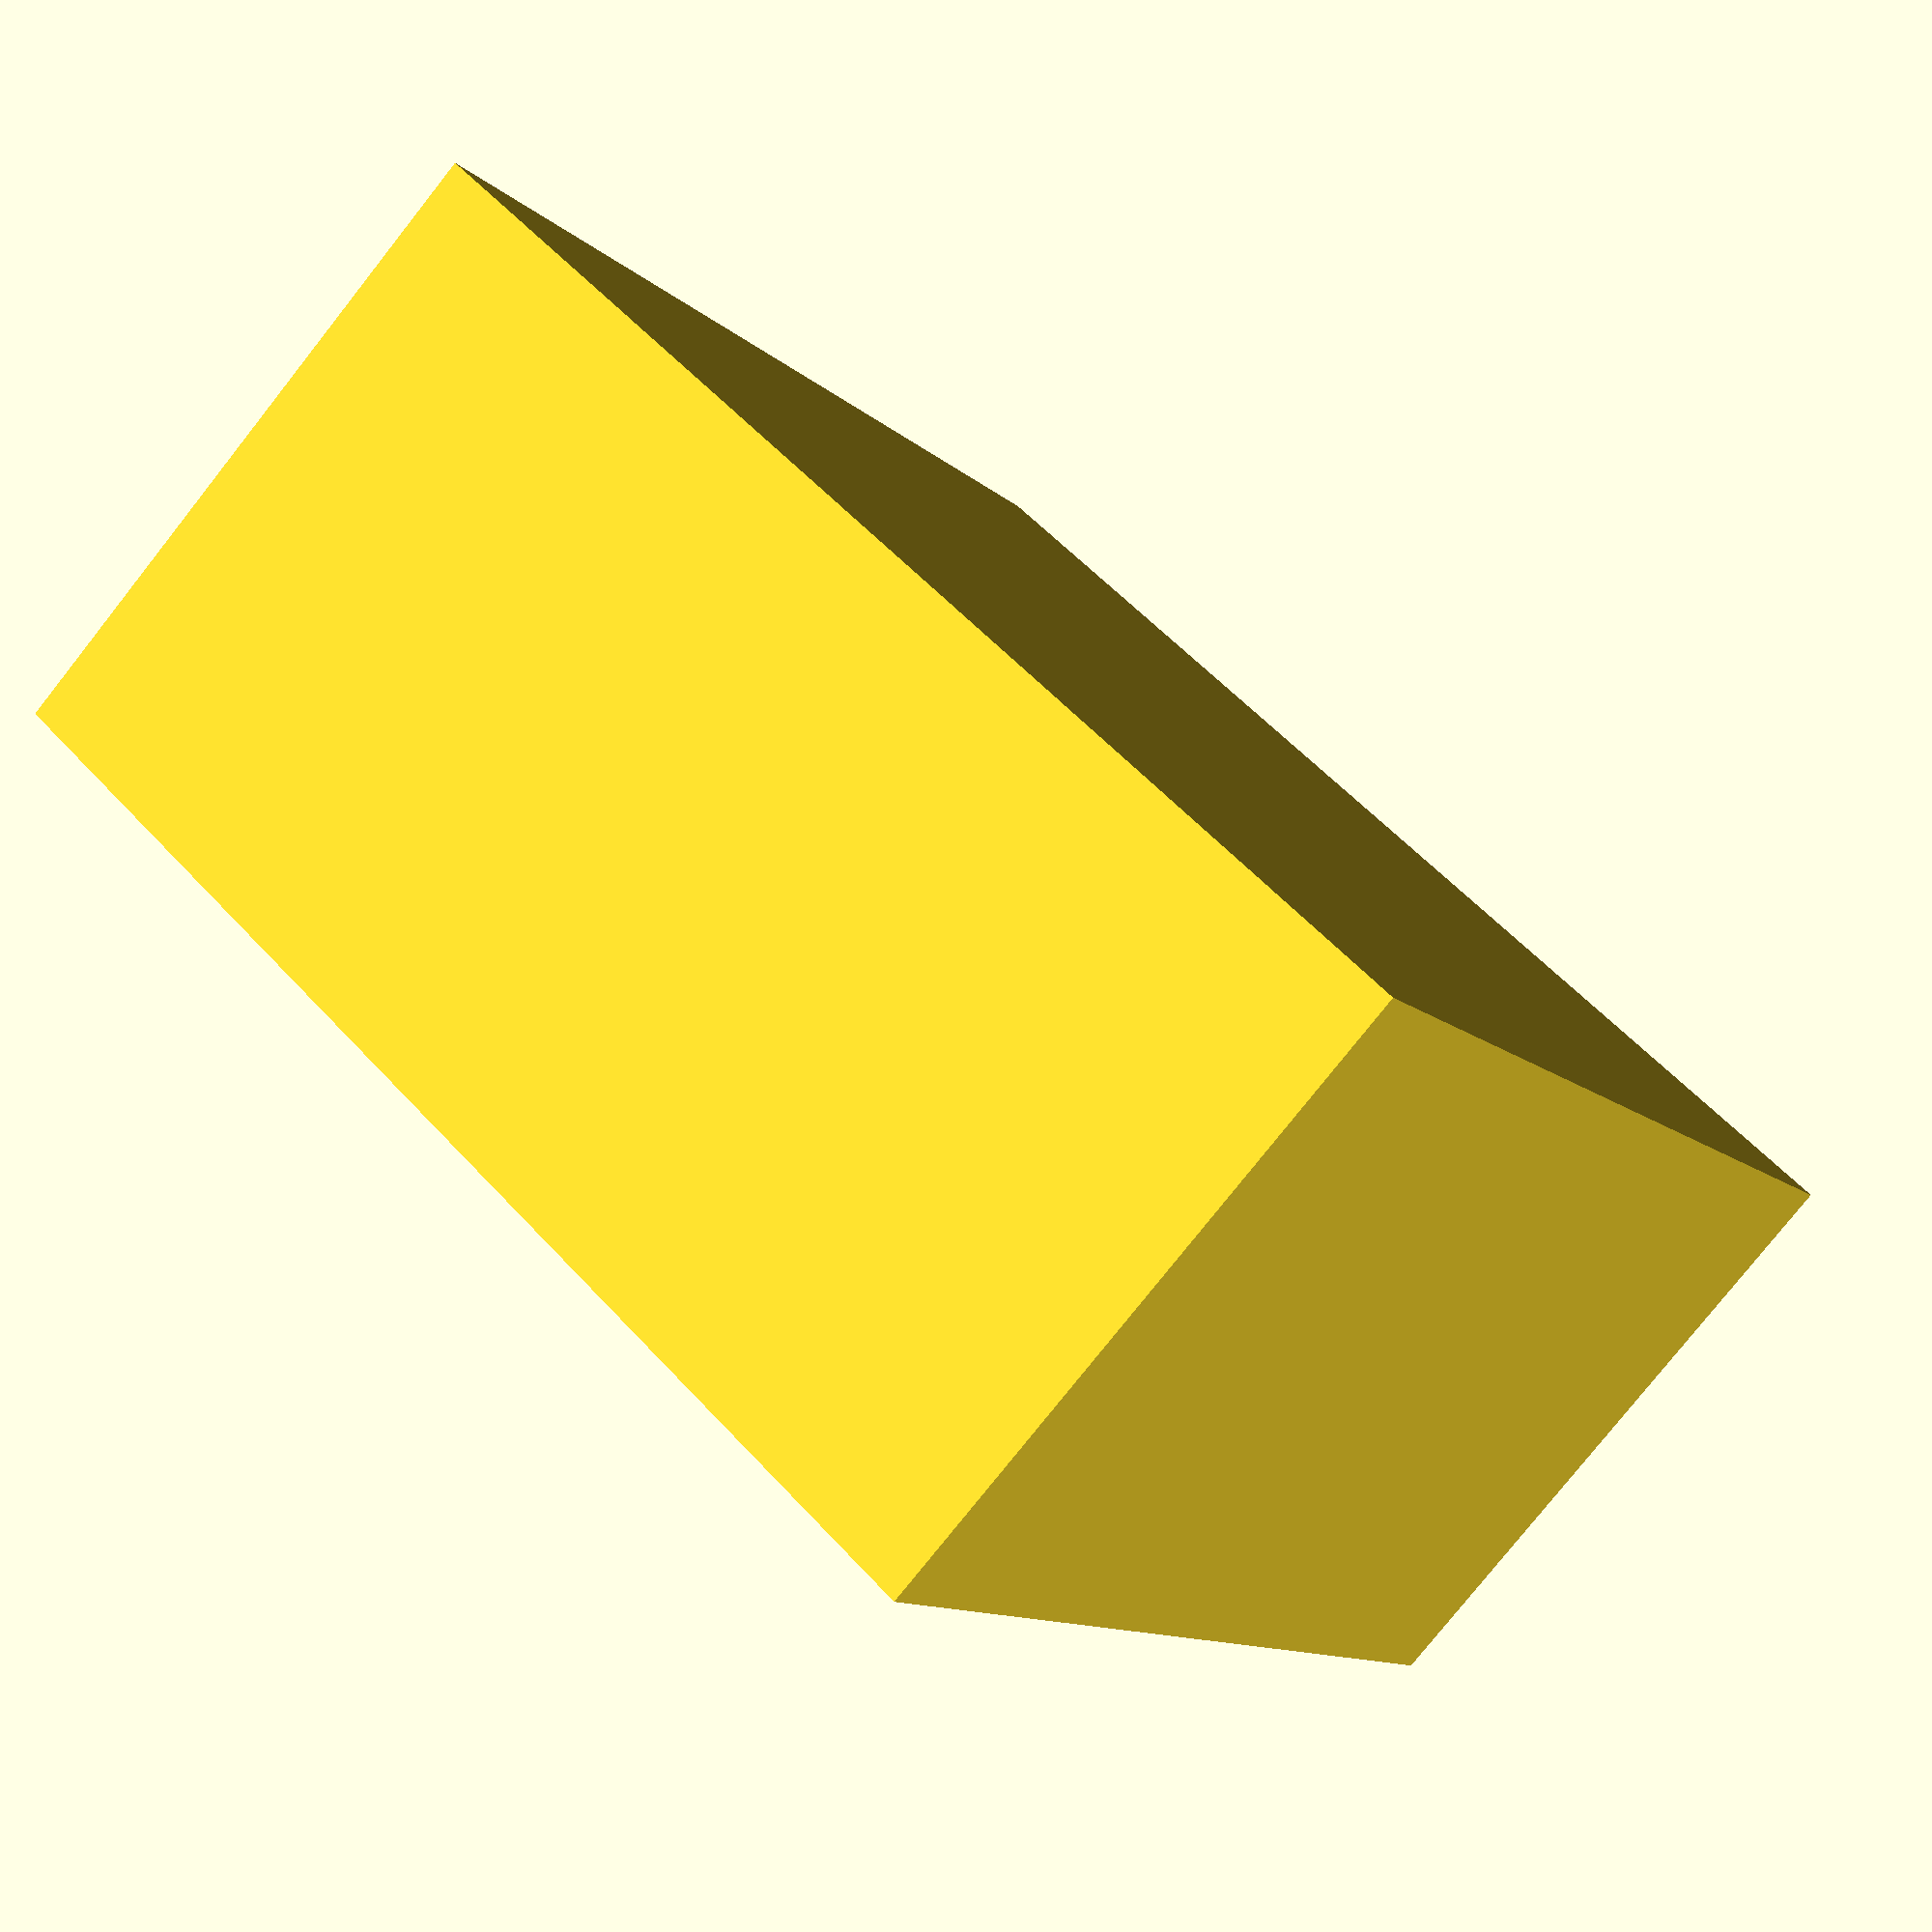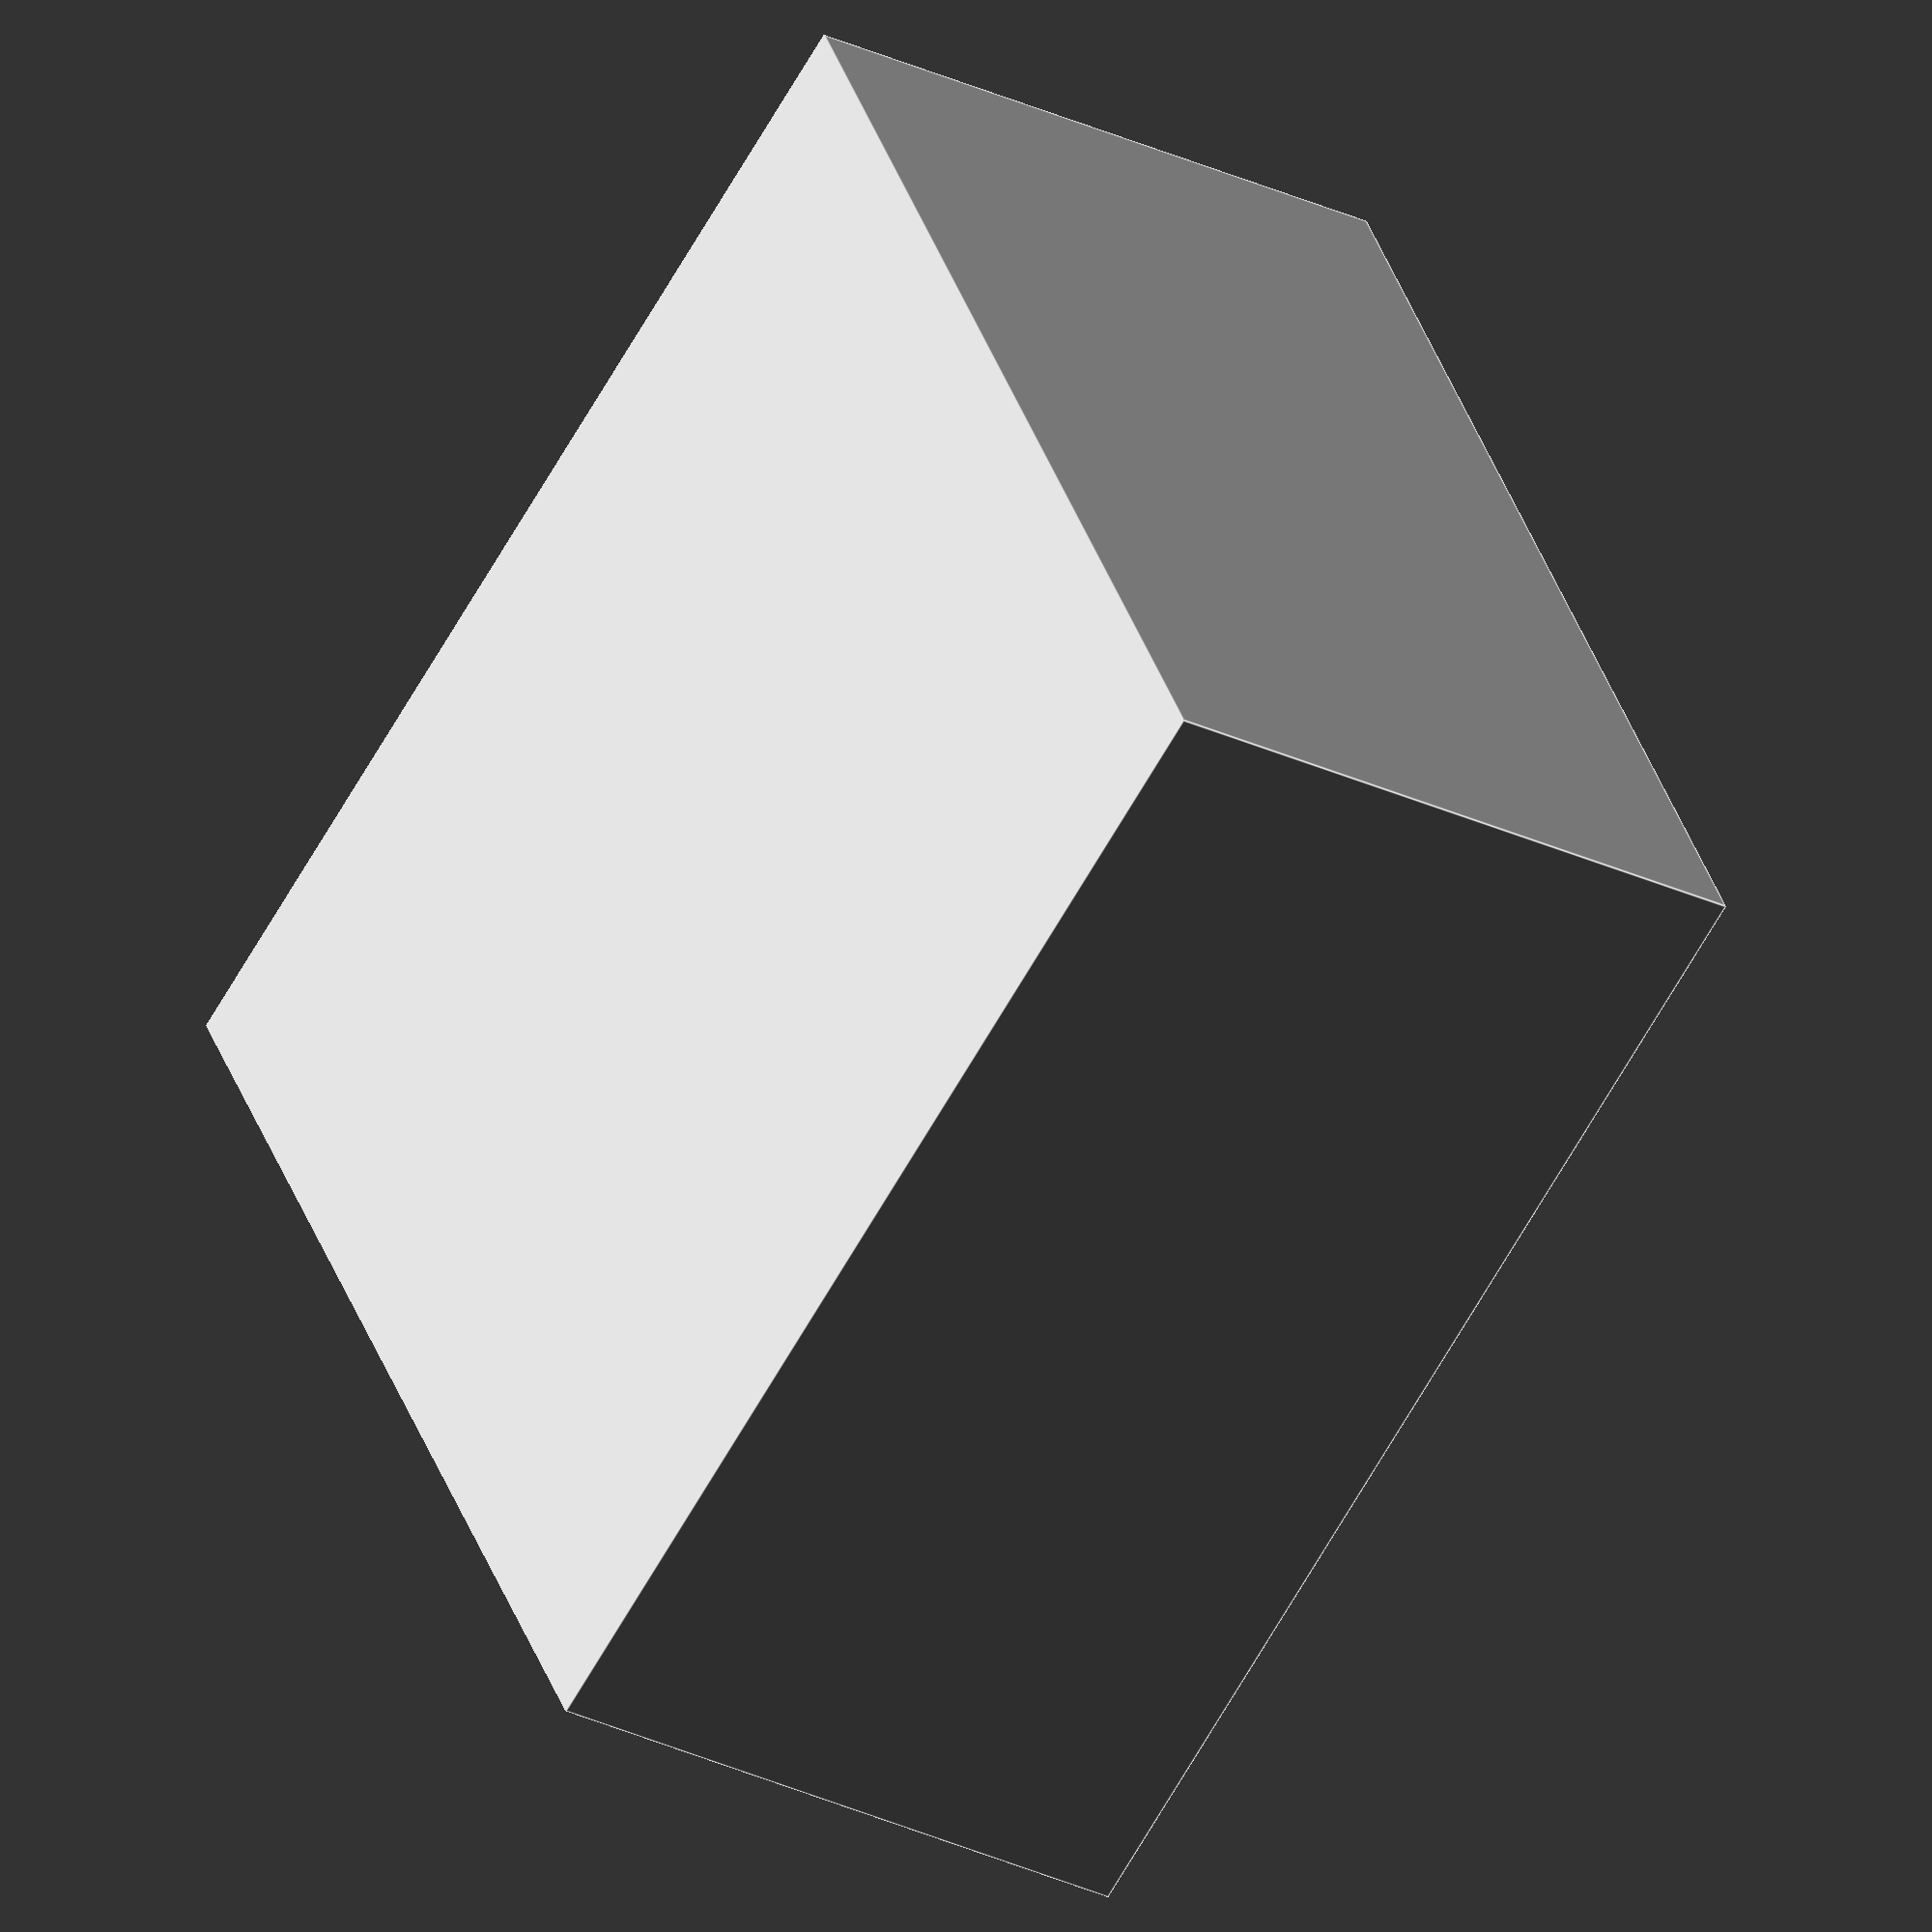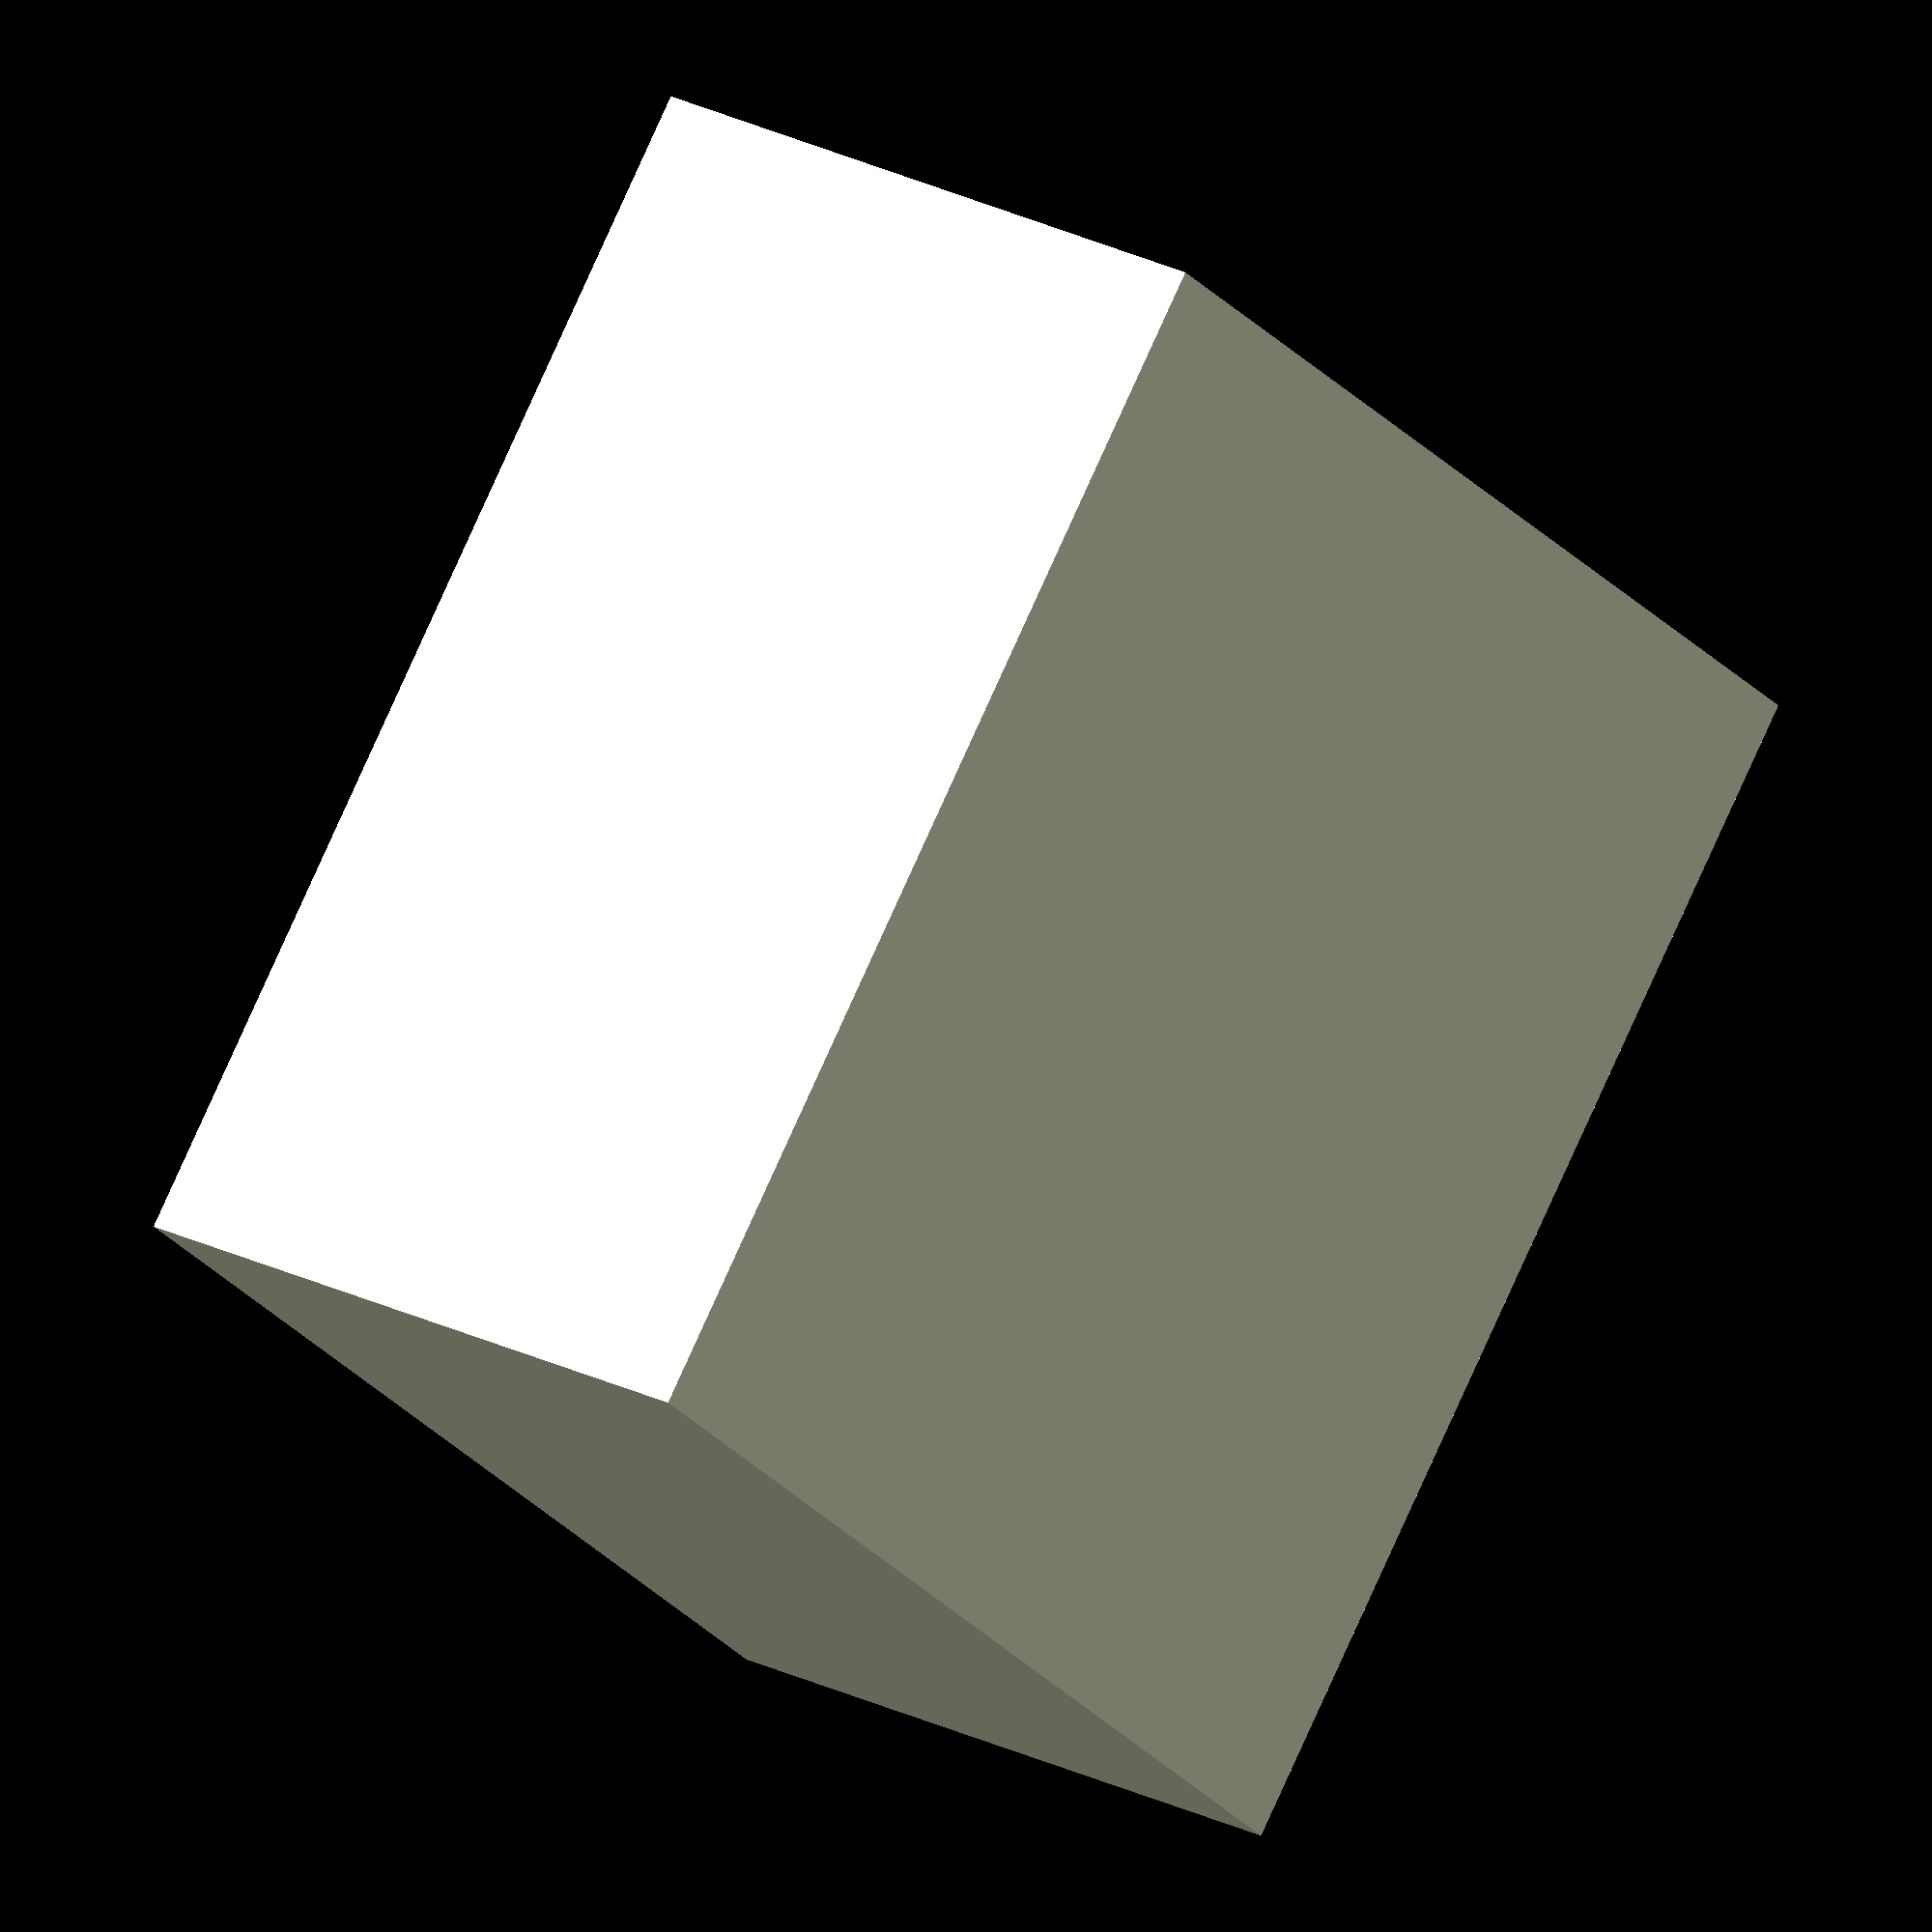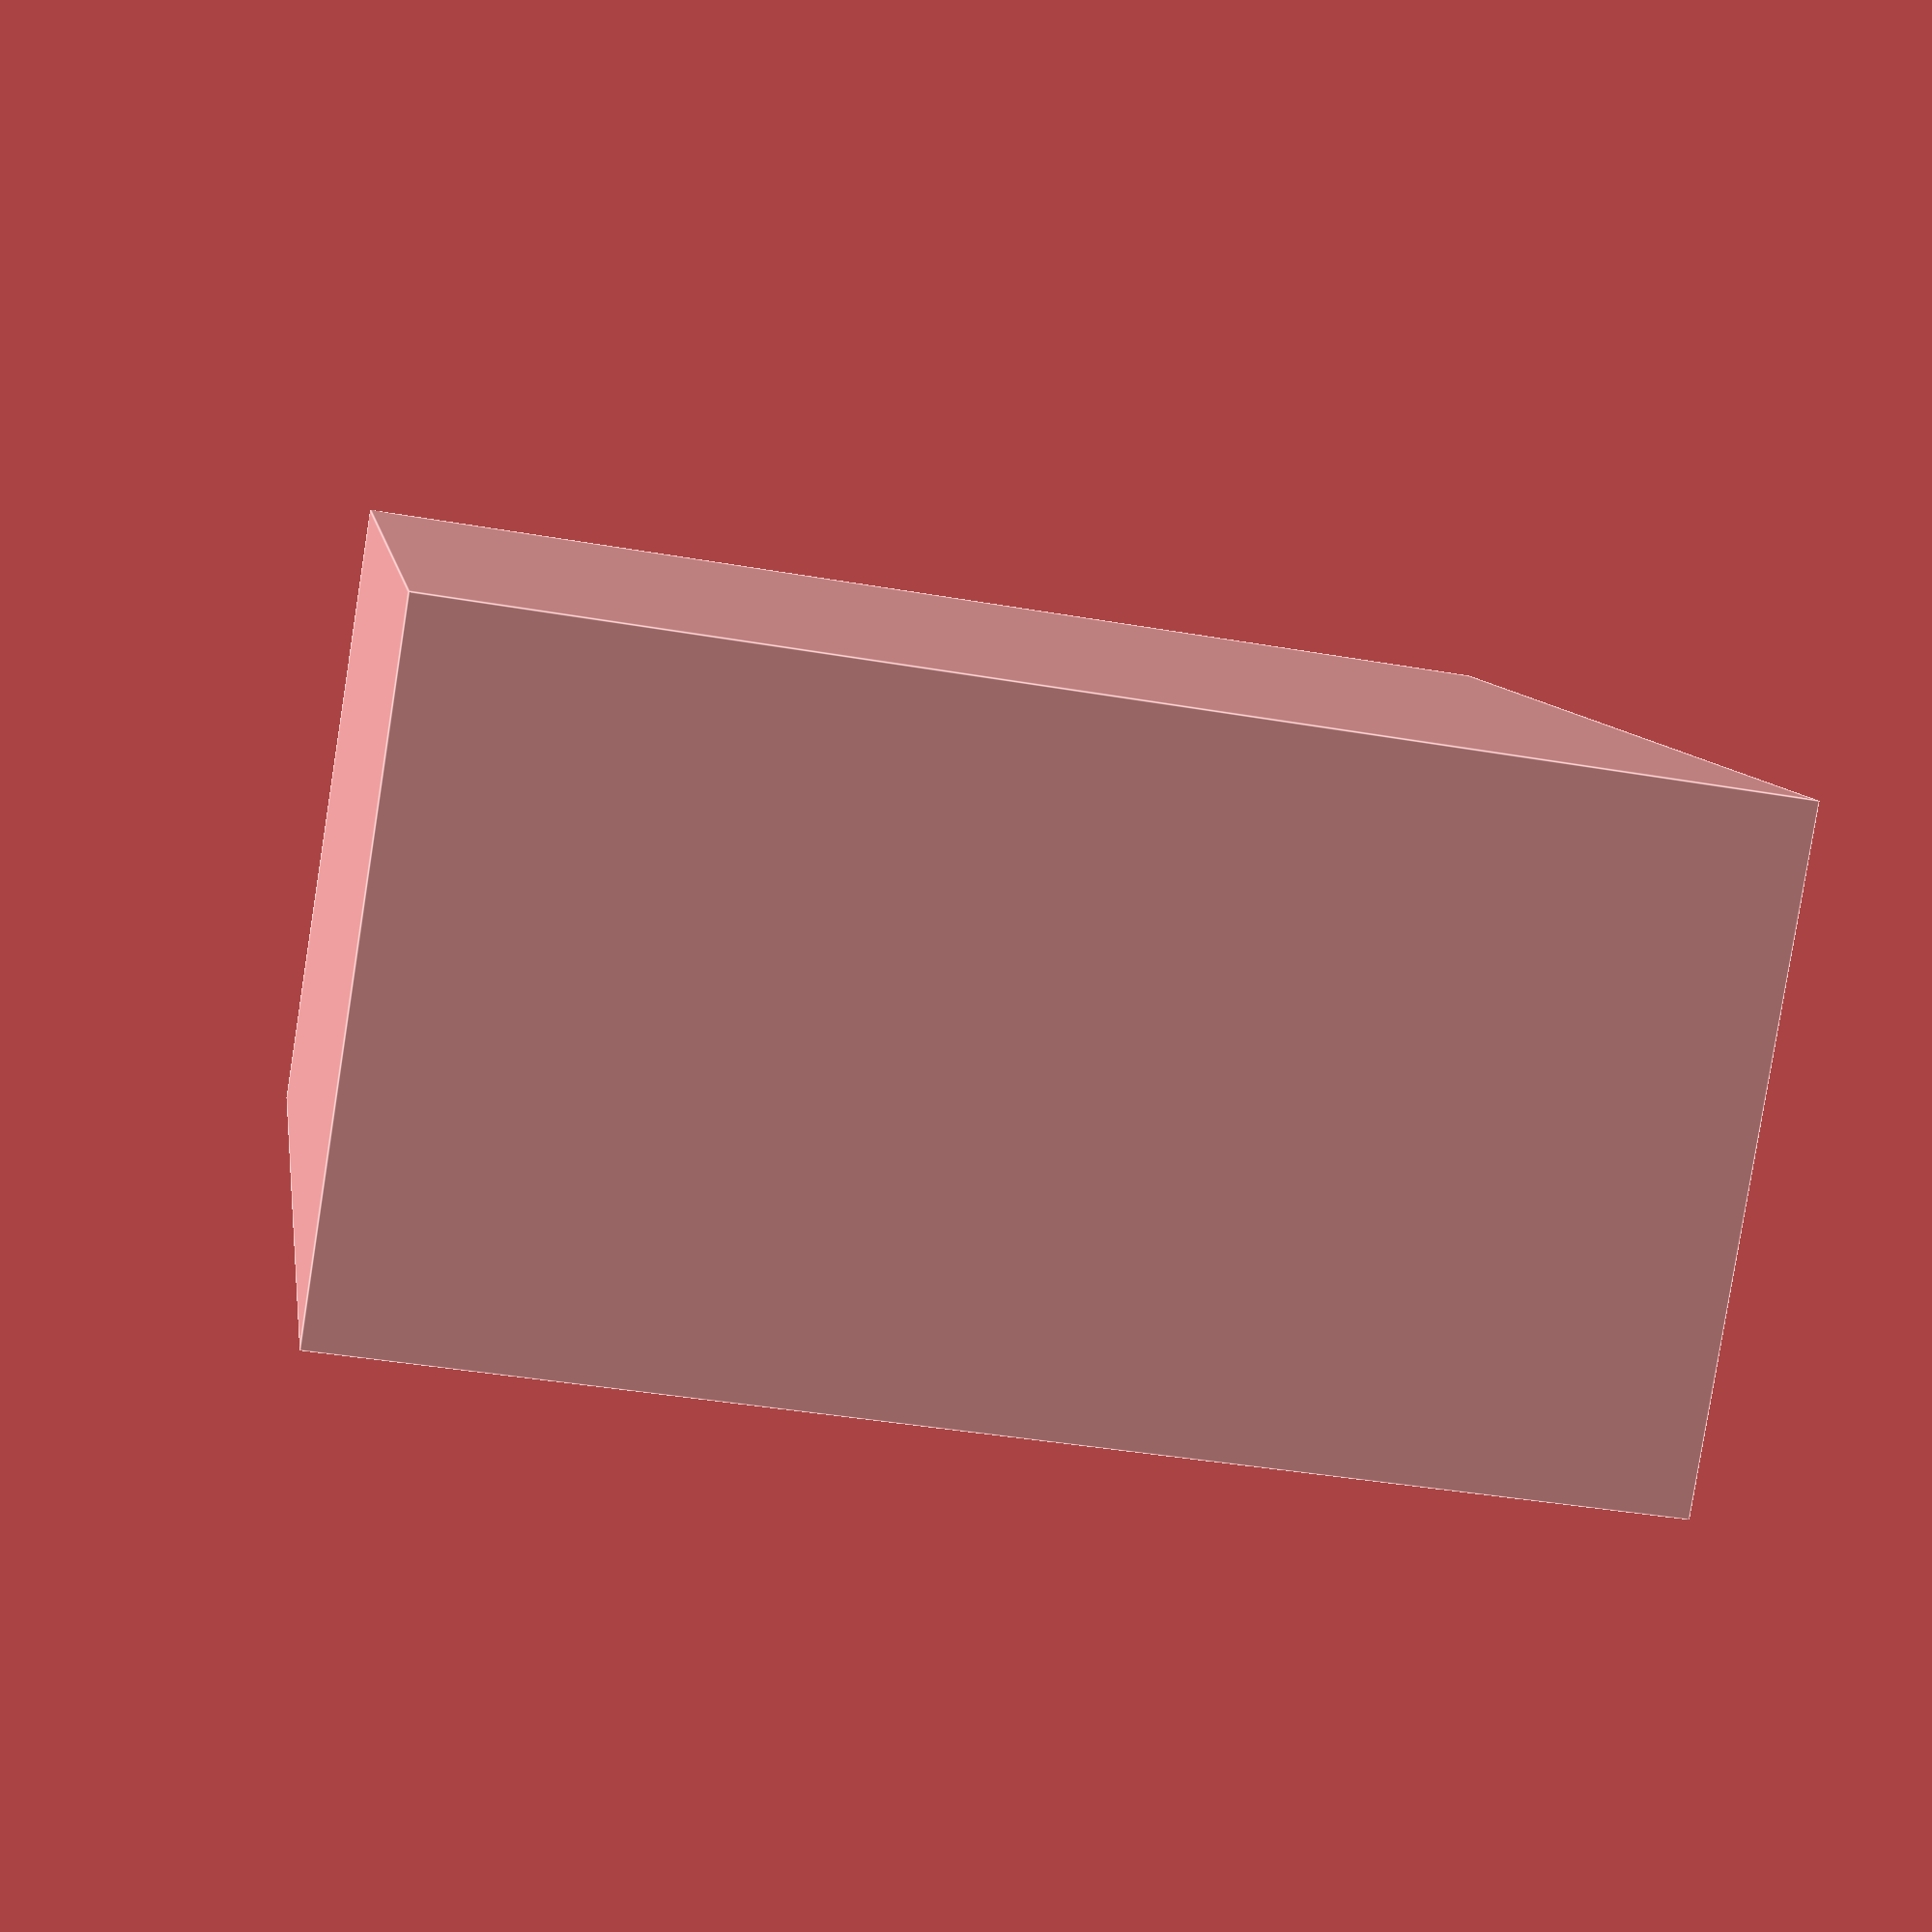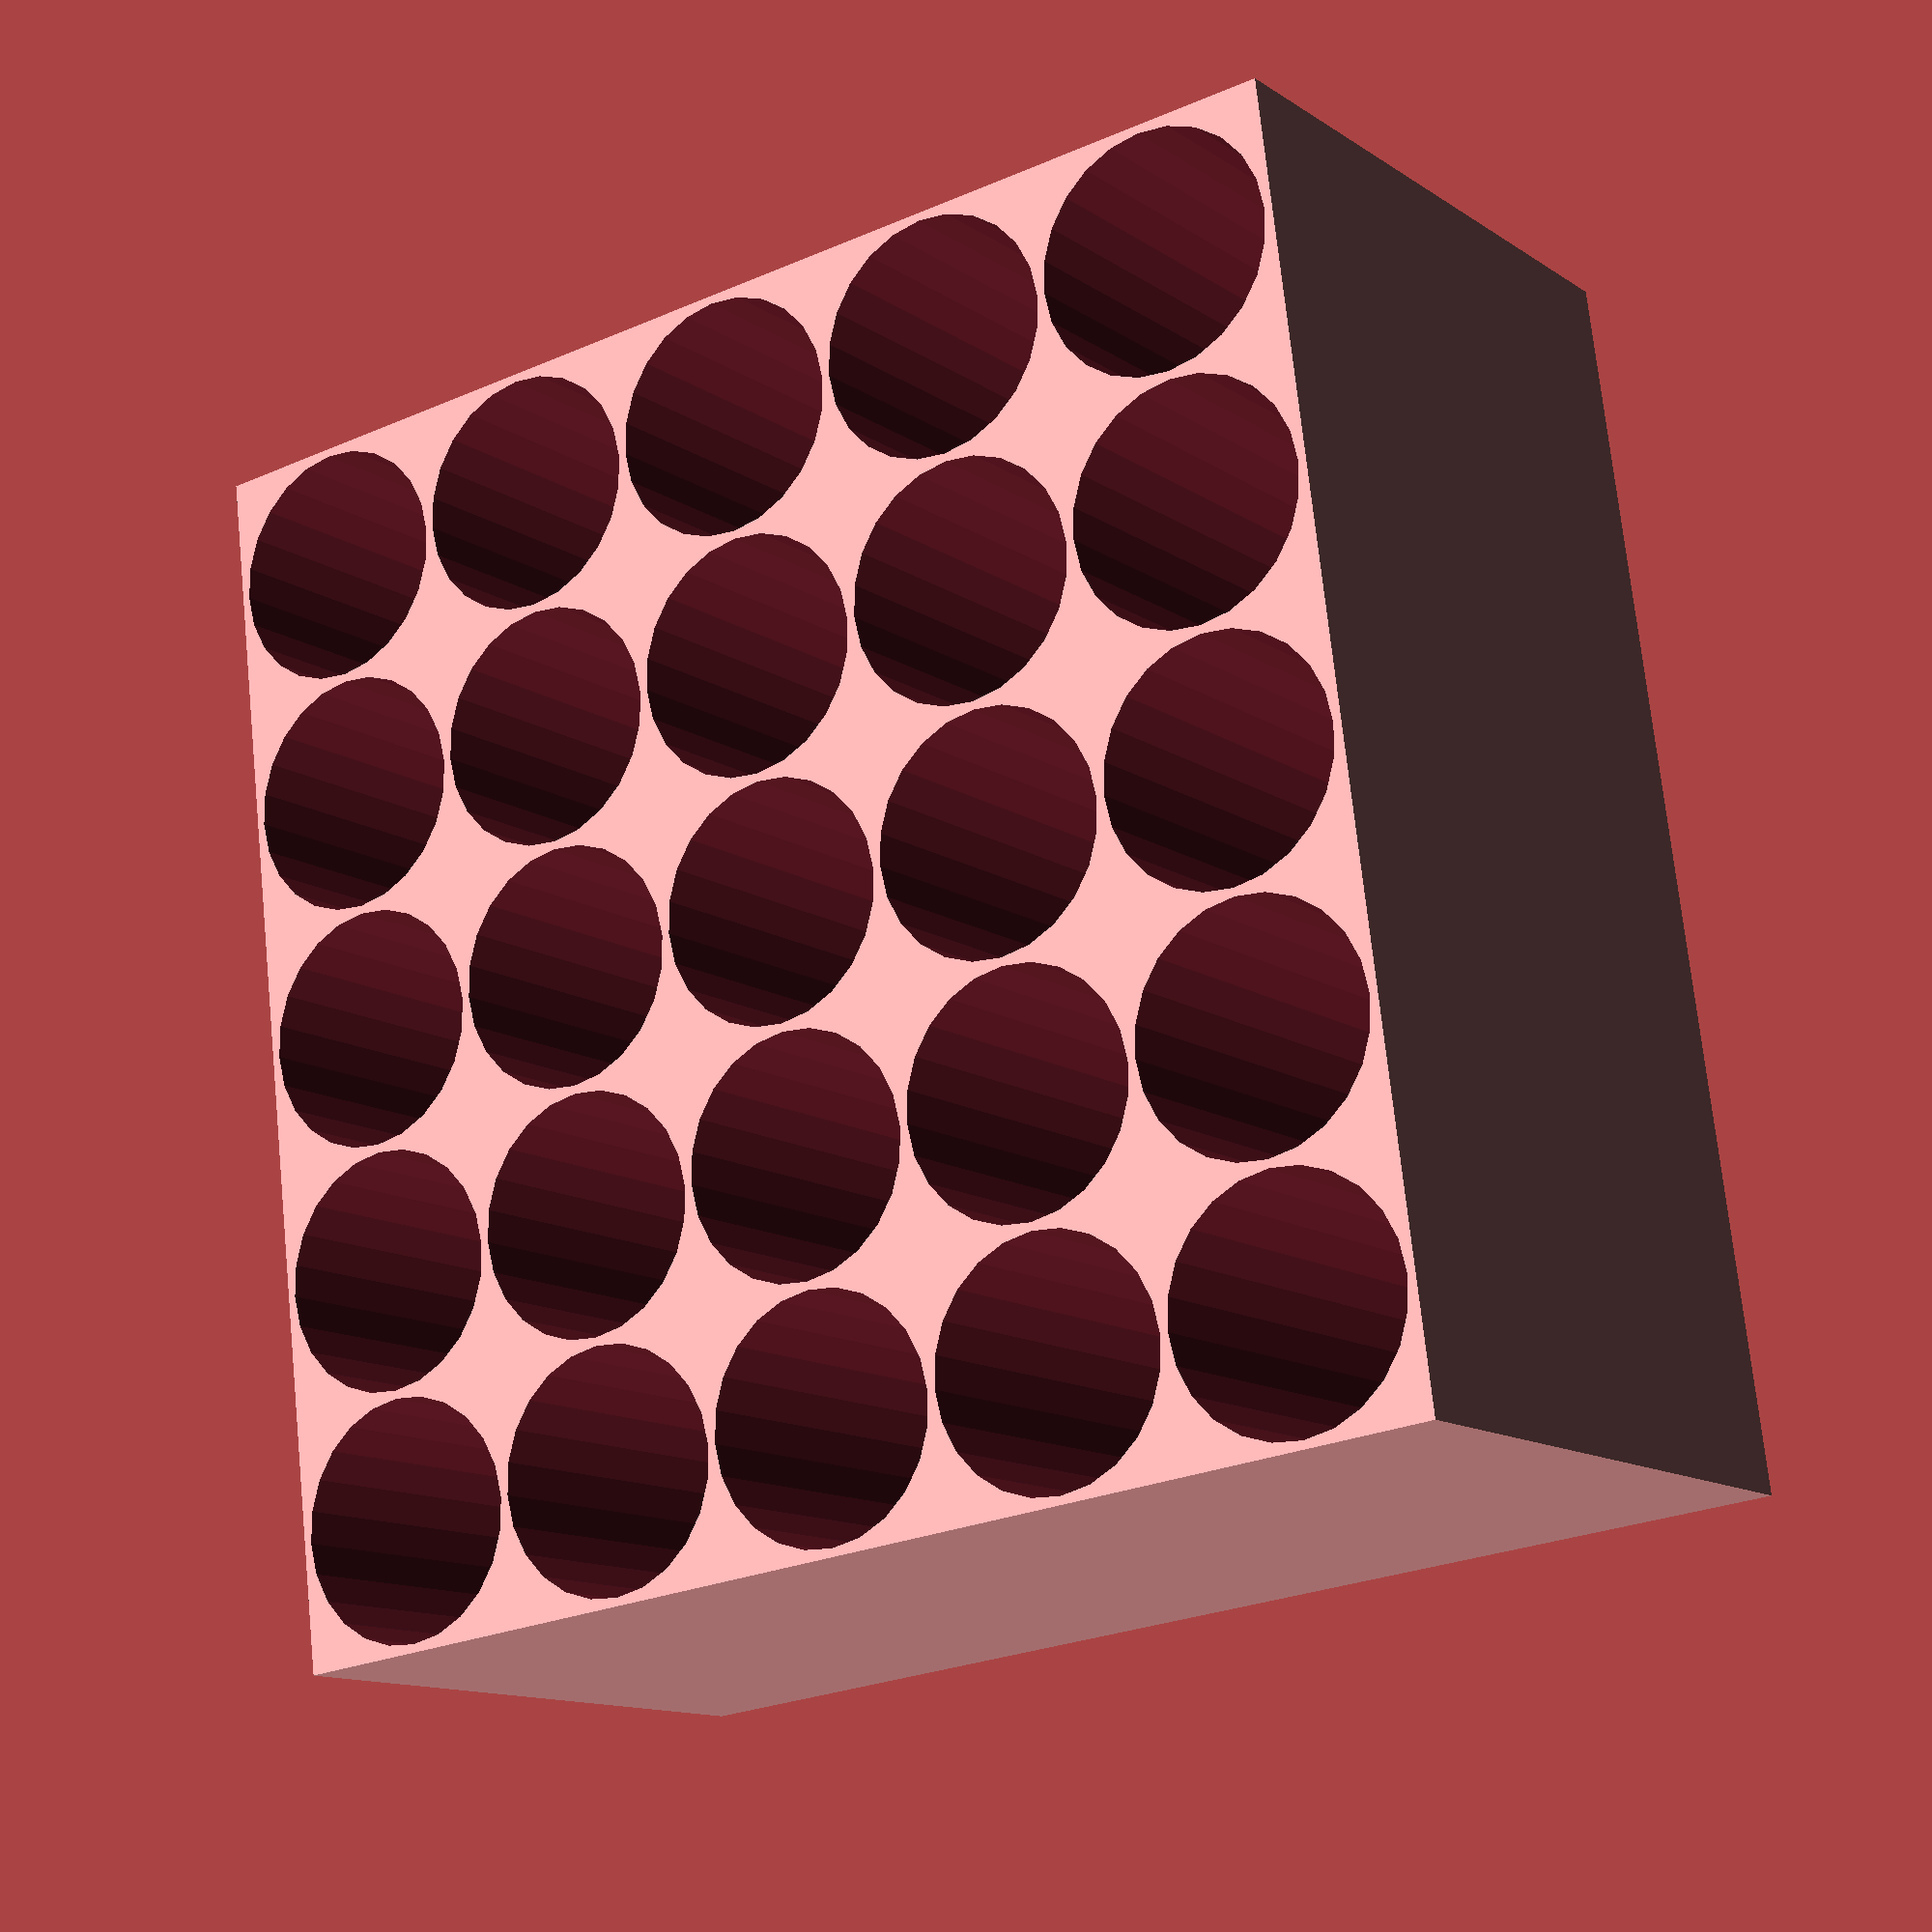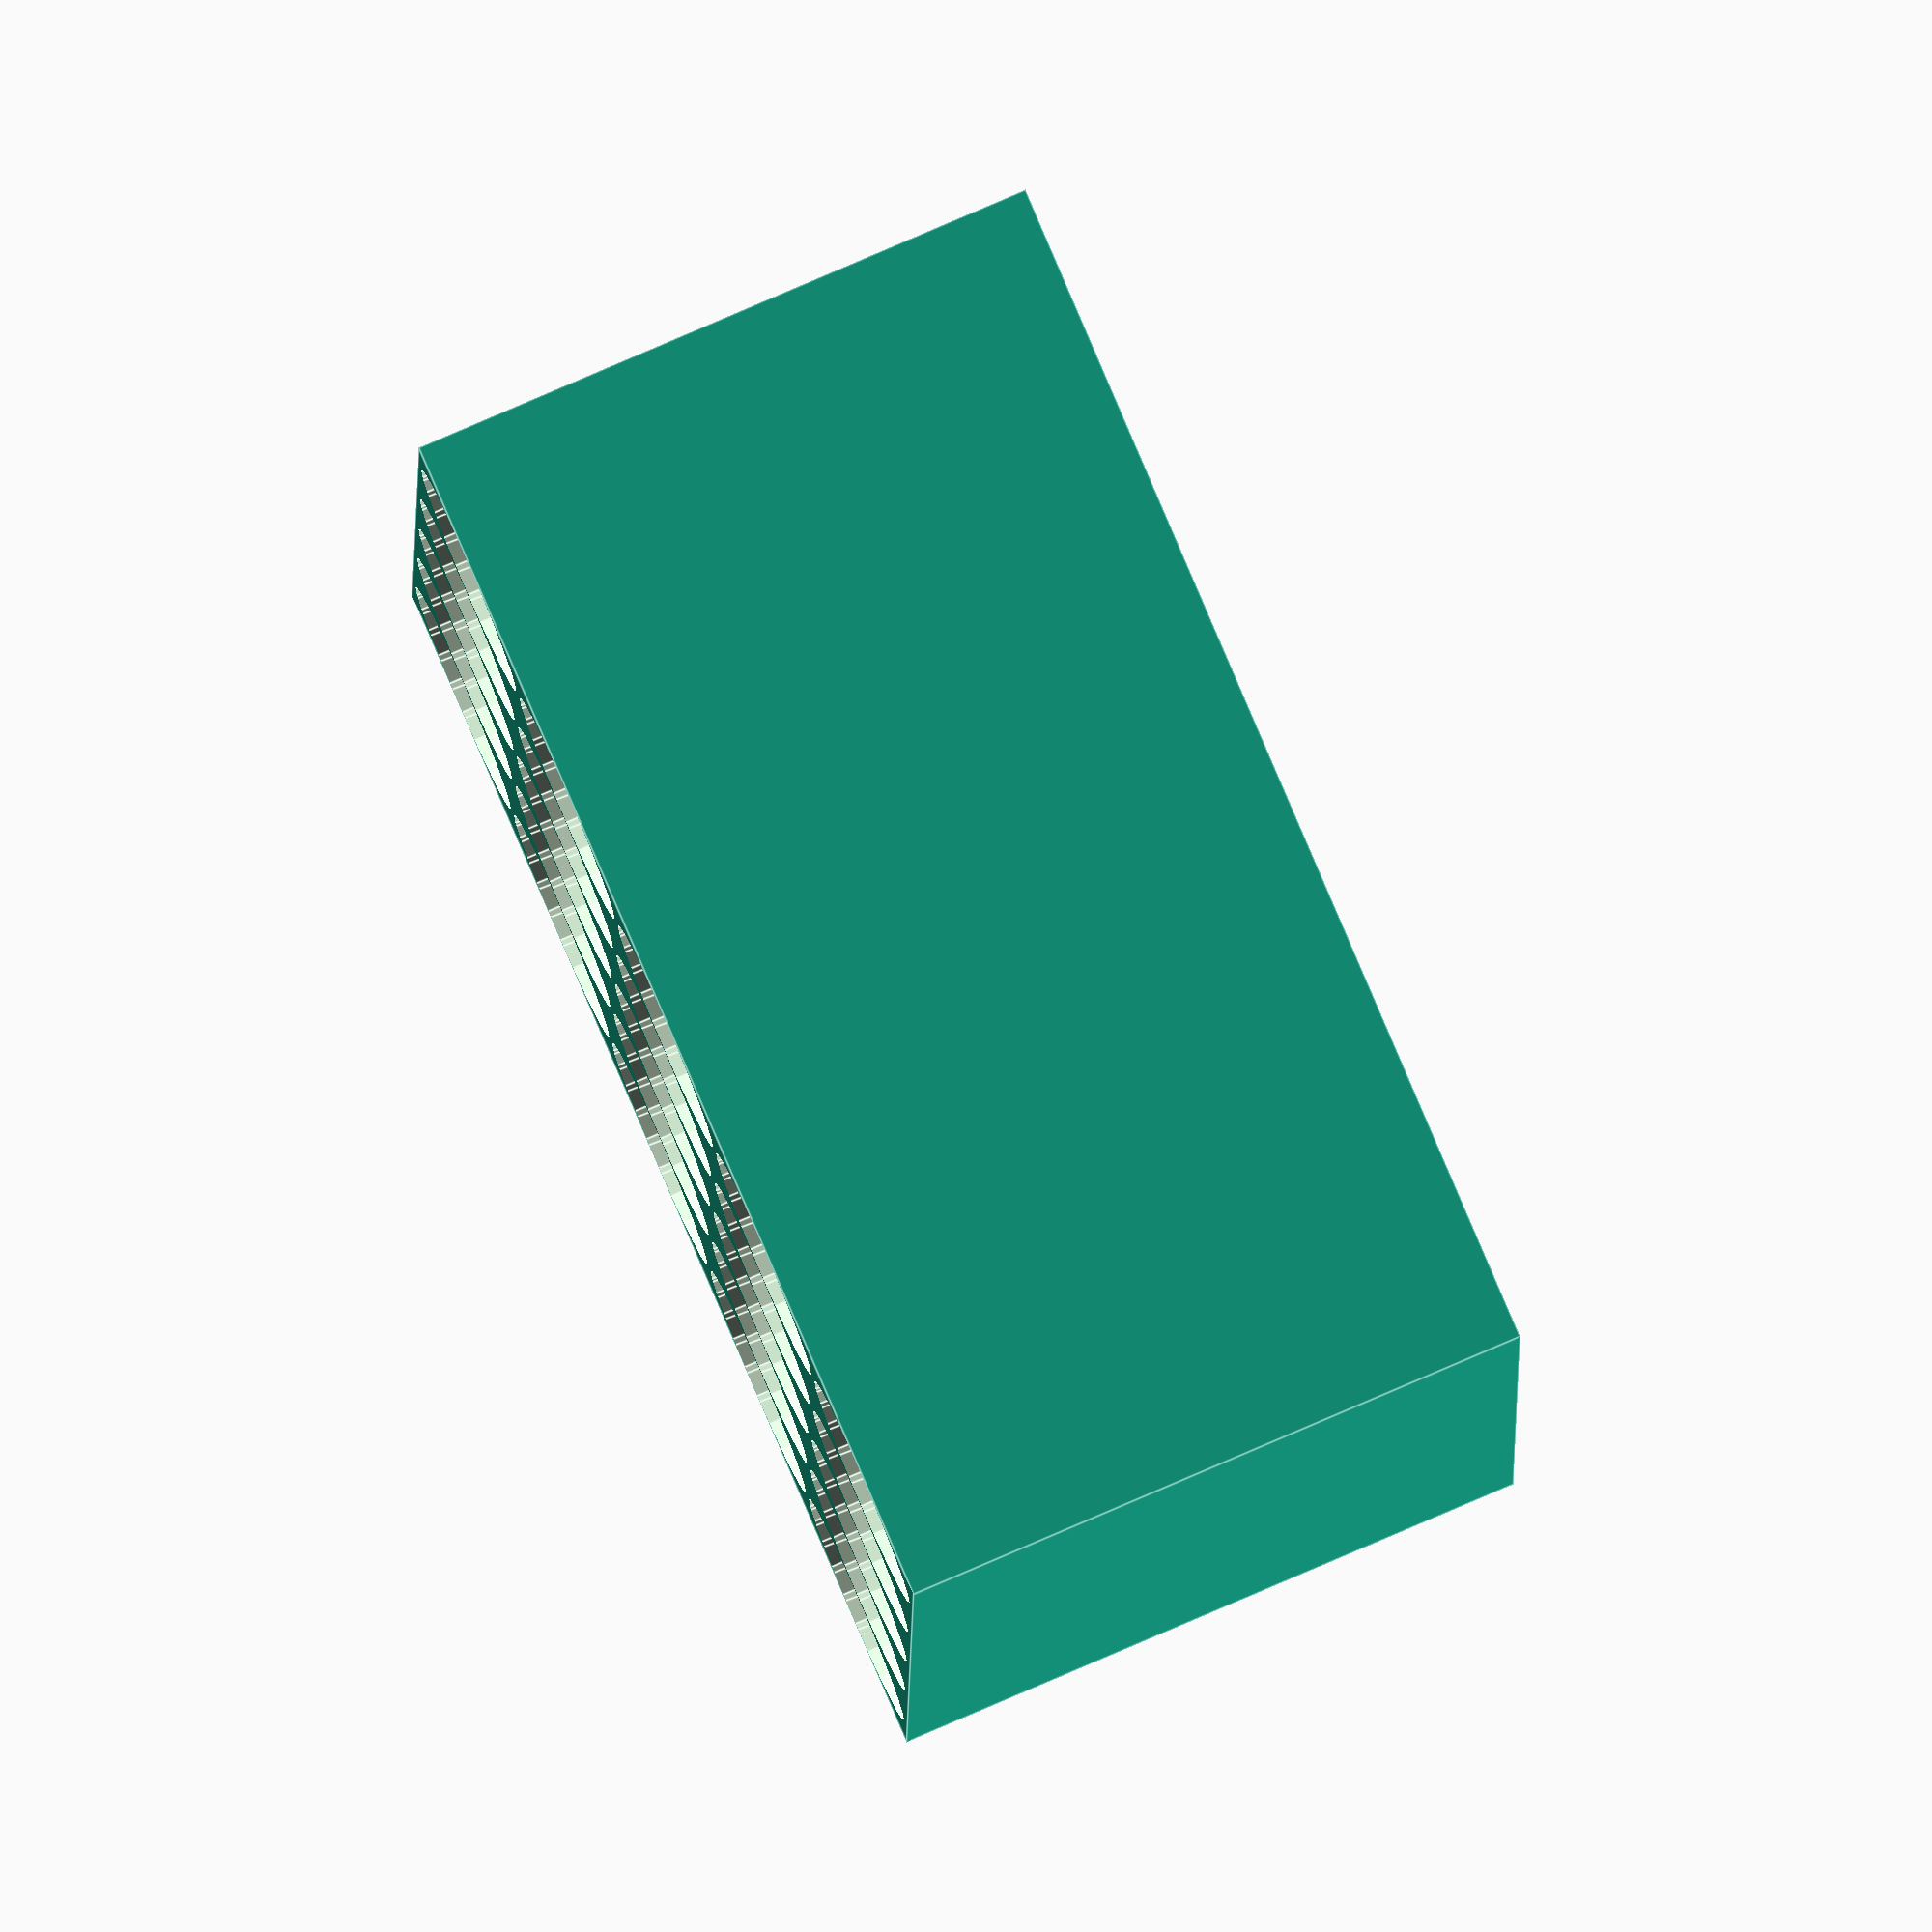
<openscad>
// AA battery size
d=15;
h=51;
// n*n grid with 1mm of space between them
bank_size = 5;
module battery(d, h){
translate([0.5,0.5,0.5])
linear_extrude(h){
    translate([d/2, d/2, 0])
    circle(d/2);
    };
};

module line(size)
{
for(i = [0:size-1]){
    translate([i*(d+0.5), 0, 0])
    battery(d, h);
    }
};

module bank(size) {
for(i = [0:size-1]){
    translate([0, i*(d+0.5), 0])
    line(size);
}
};

difference(){
cube([(d+0.5)*bank_size+0.5, (d+0.5)*bank_size+0.5, h-10]);
bank(bank_size);
};
</openscad>
<views>
elev=78.9 azim=57.0 roll=141.6 proj=p view=solid
elev=209.7 azim=300.2 roll=304.7 proj=o view=edges
elev=154.8 azim=318.9 roll=51.2 proj=o view=wireframe
elev=262.8 azim=188.5 roll=9.0 proj=p view=edges
elev=12.9 azim=352.8 roll=34.2 proj=p view=solid
elev=277.5 azim=270.8 roll=66.8 proj=o view=edges
</views>
